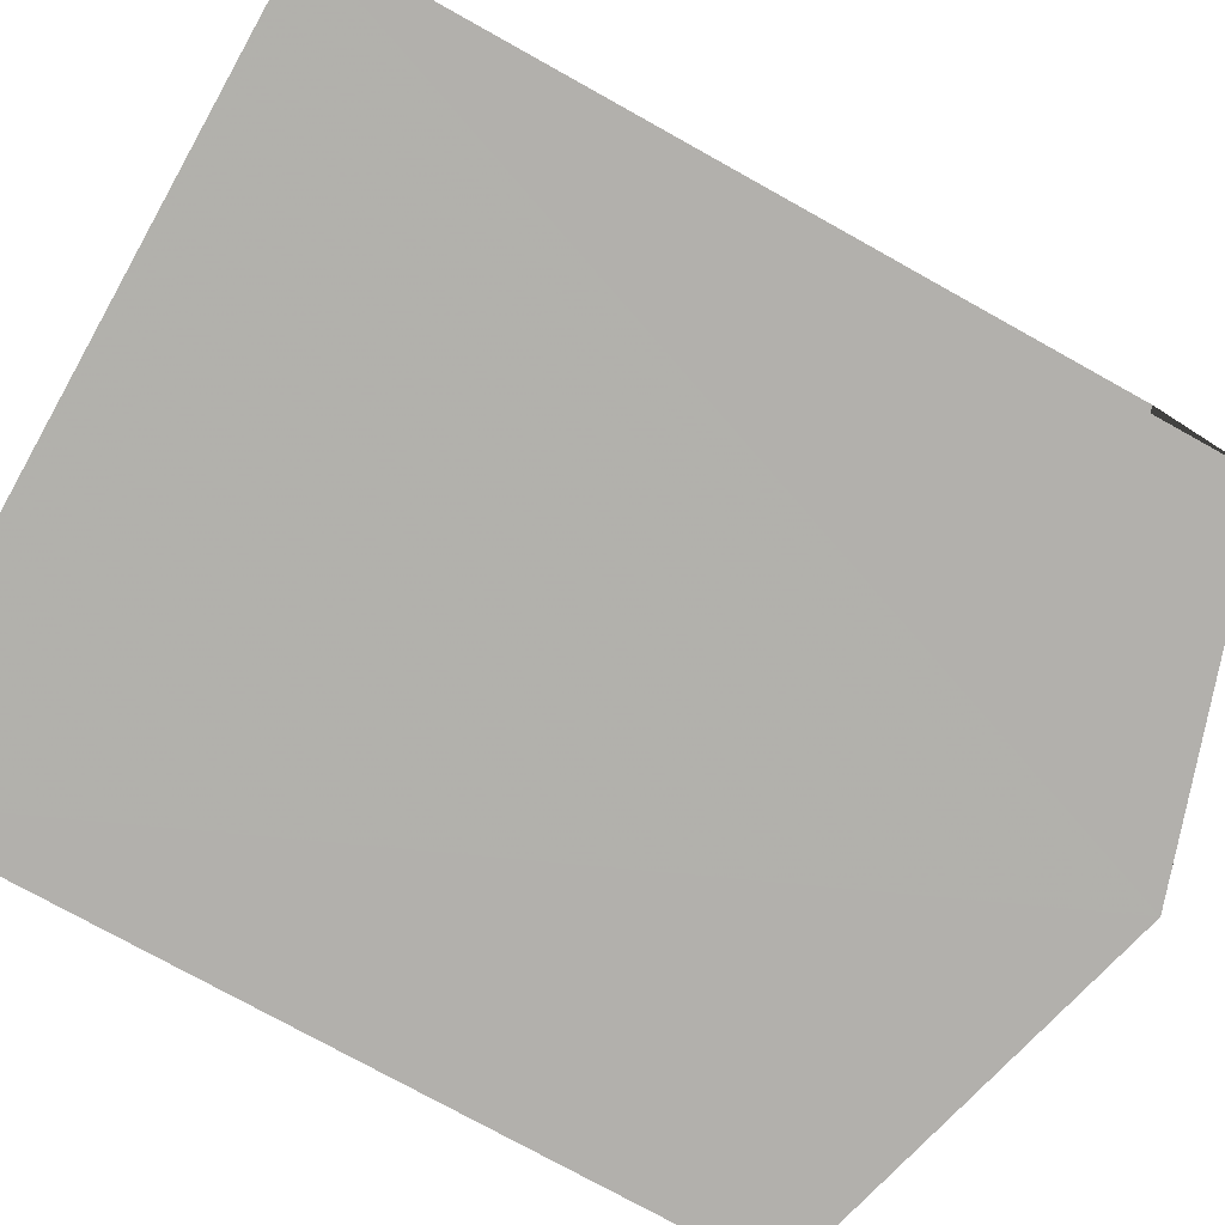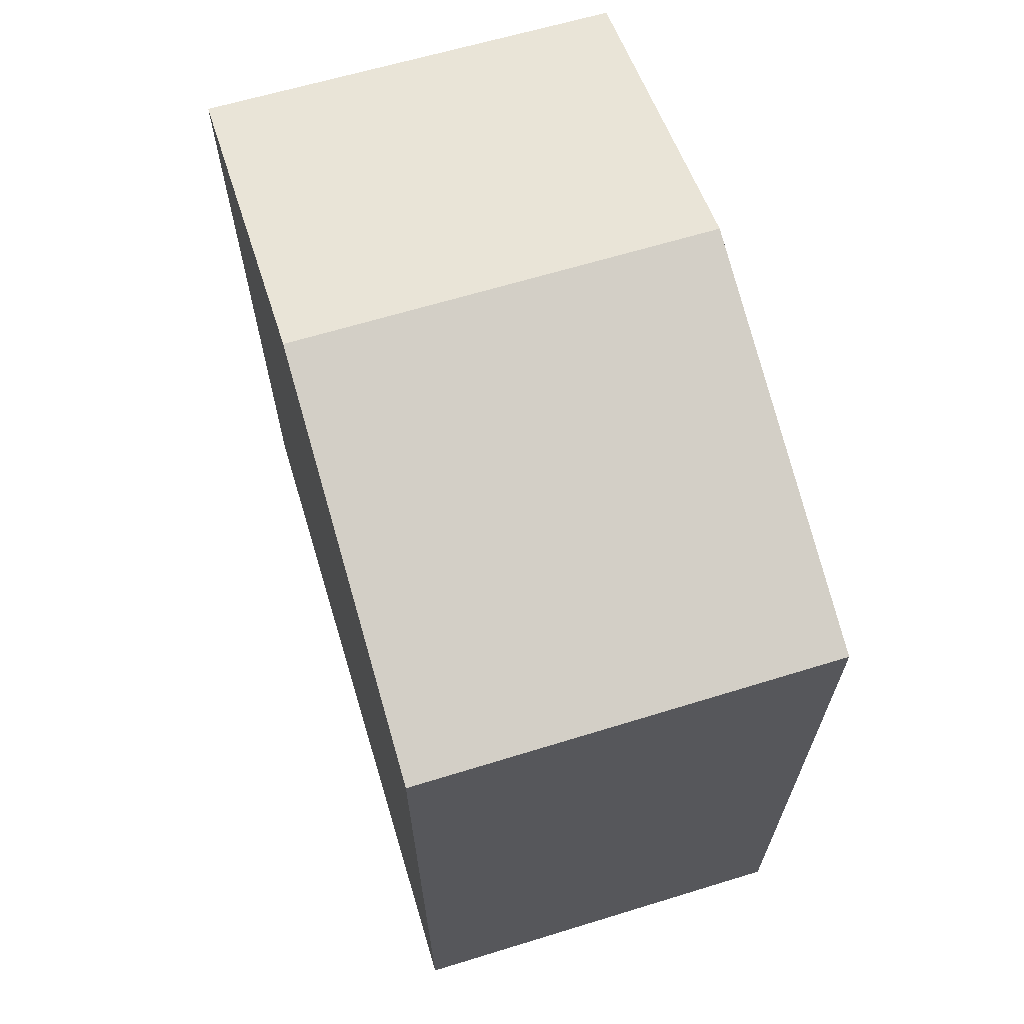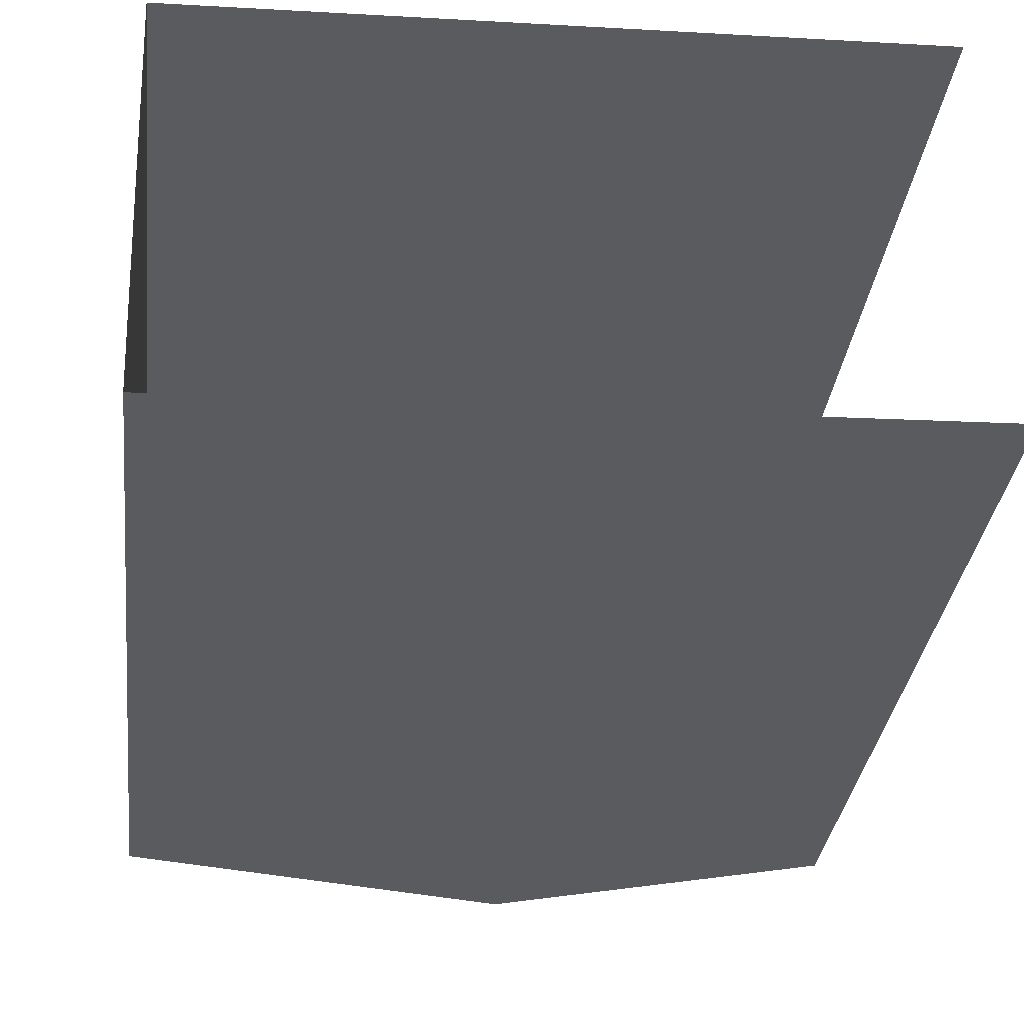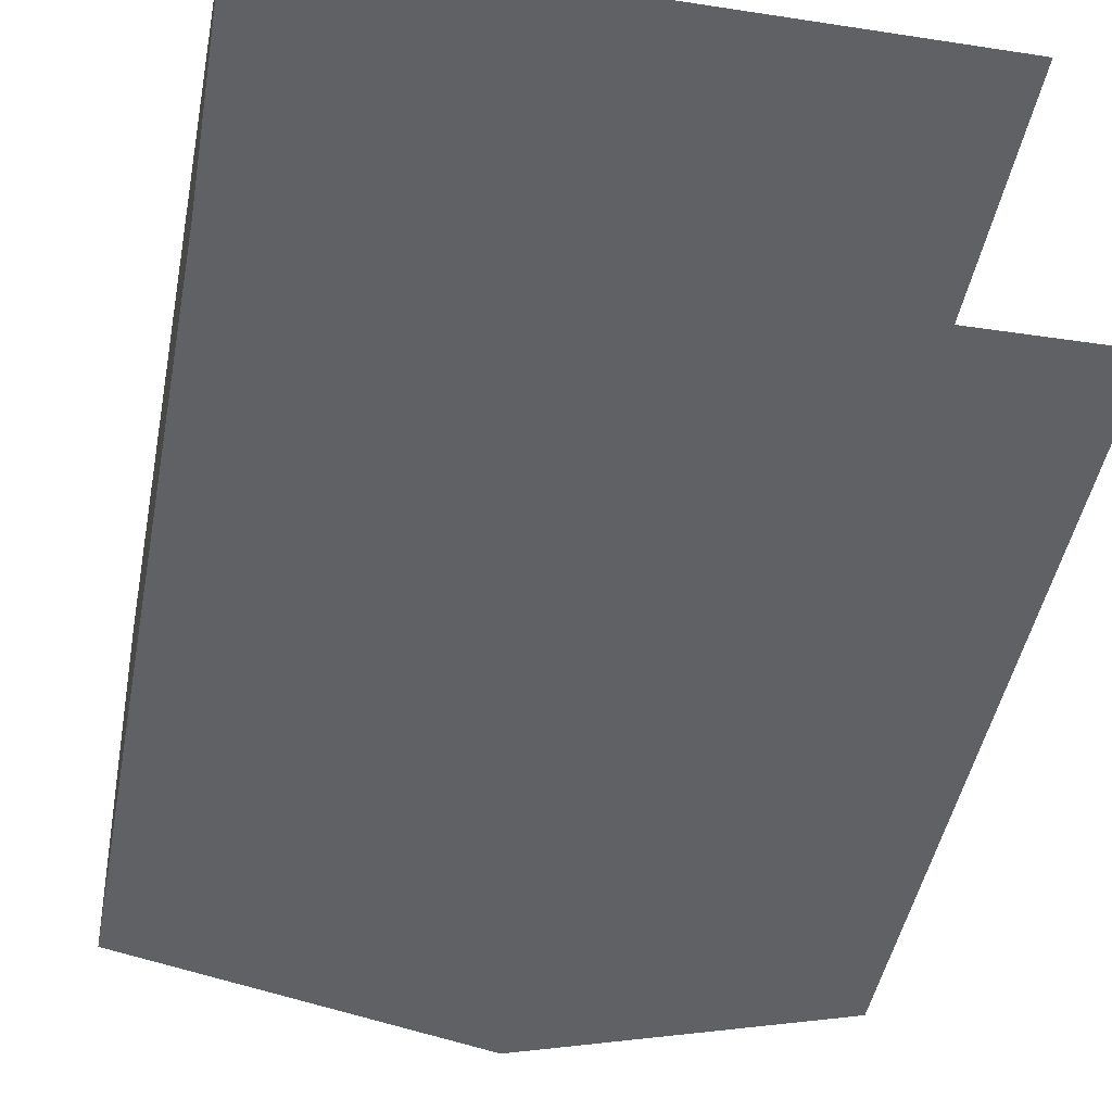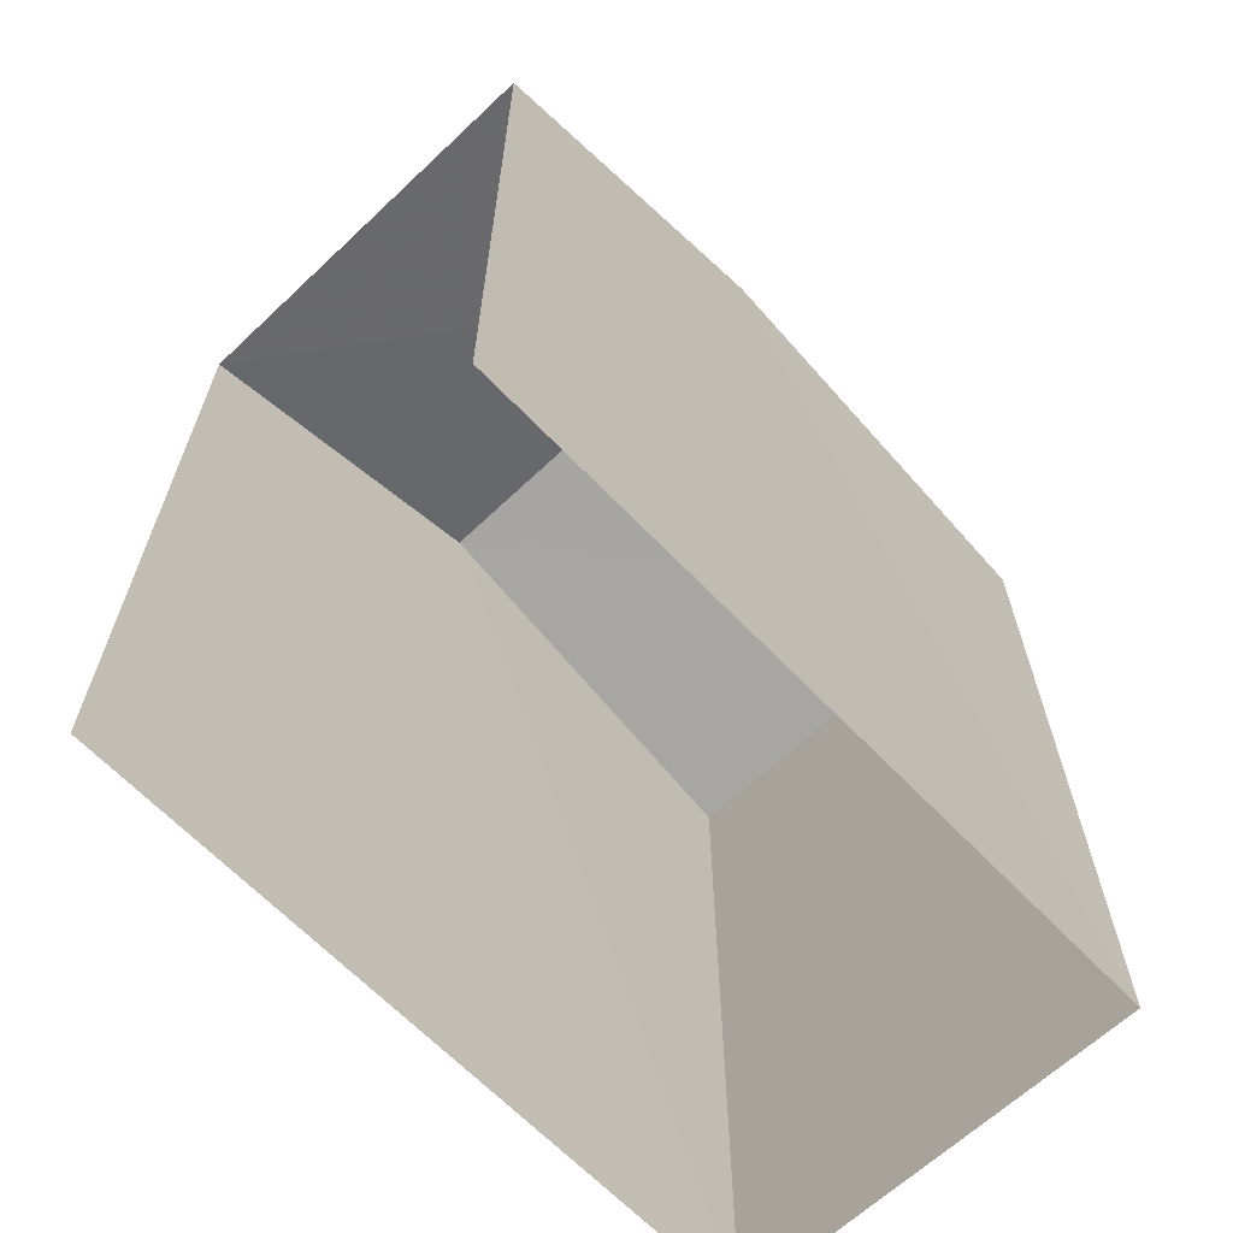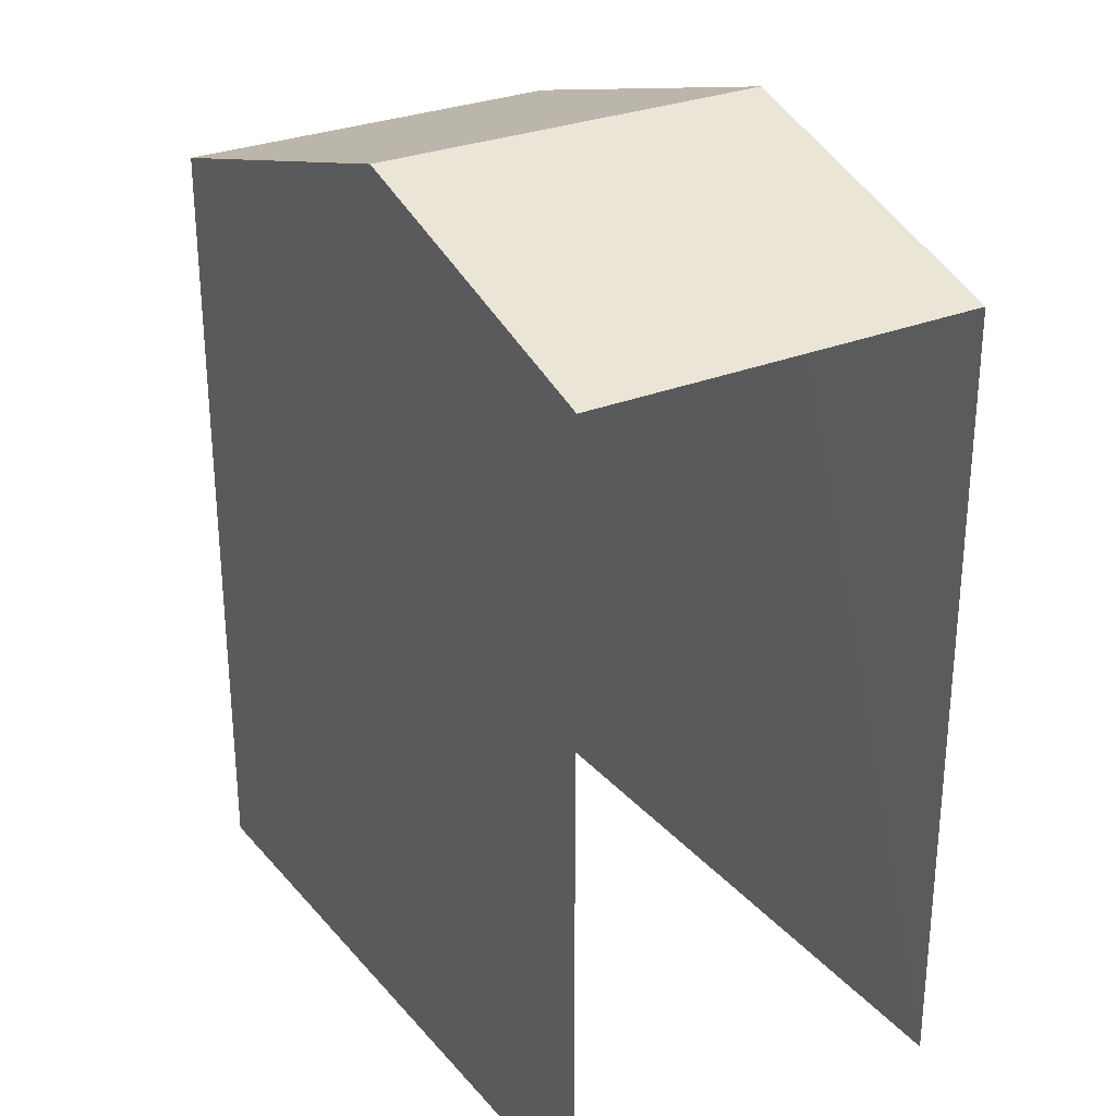
<metadata>
{"format":"obj","ext":"obj","renderer":"f3d","projection":"perspective","resolution":1024,"background":"white","views":[{"elev":-76.5,"azim":-119.1,"up":"+Y"},{"elev":67.2,"azim":70.7,"up":"+Z"},{"elev":-33.9,"azim":173.1,"up":"+Y"},{"elev":-48.2,"azim":168.9,"up":"+Y"},{"elev":-65.4,"azim":-48.7,"up":"+Z"},{"elev":28.2,"azim":-124.7,"up":"+Z"}]}
</metadata>
<code>
v -3.733e+05 -1.051e+05 23.17
v -3.733e+05 -1.051e+05 23.17
v -3.733e+05 -1.051e+05 23.17
v -3.733e+05 -1.051e+05 23.17
v -3.733e+05 -1.051e+05 31.03
v -3.733e+05 -1.051e+05 31.03
v -3.733e+05 -1.051e+05 32.08
v -3.733e+05 -1.051e+05 32.08
v -3.733e+05 -1.051e+05 31.03
v -3.733e+05 -1.051e+05 31.03
f 1 2 3
f 1 4 2
f 10 2 4
f 10 9 2
f 5 6 7
f 8 5 7
f 9 10 8
f 7 9 8
f 10 4 8
f 4 1 8
f 1 5 8
f 6 3 7
f 3 2 7
f 2 9 7
f 5 1 3
f 6 5 3

</code>
